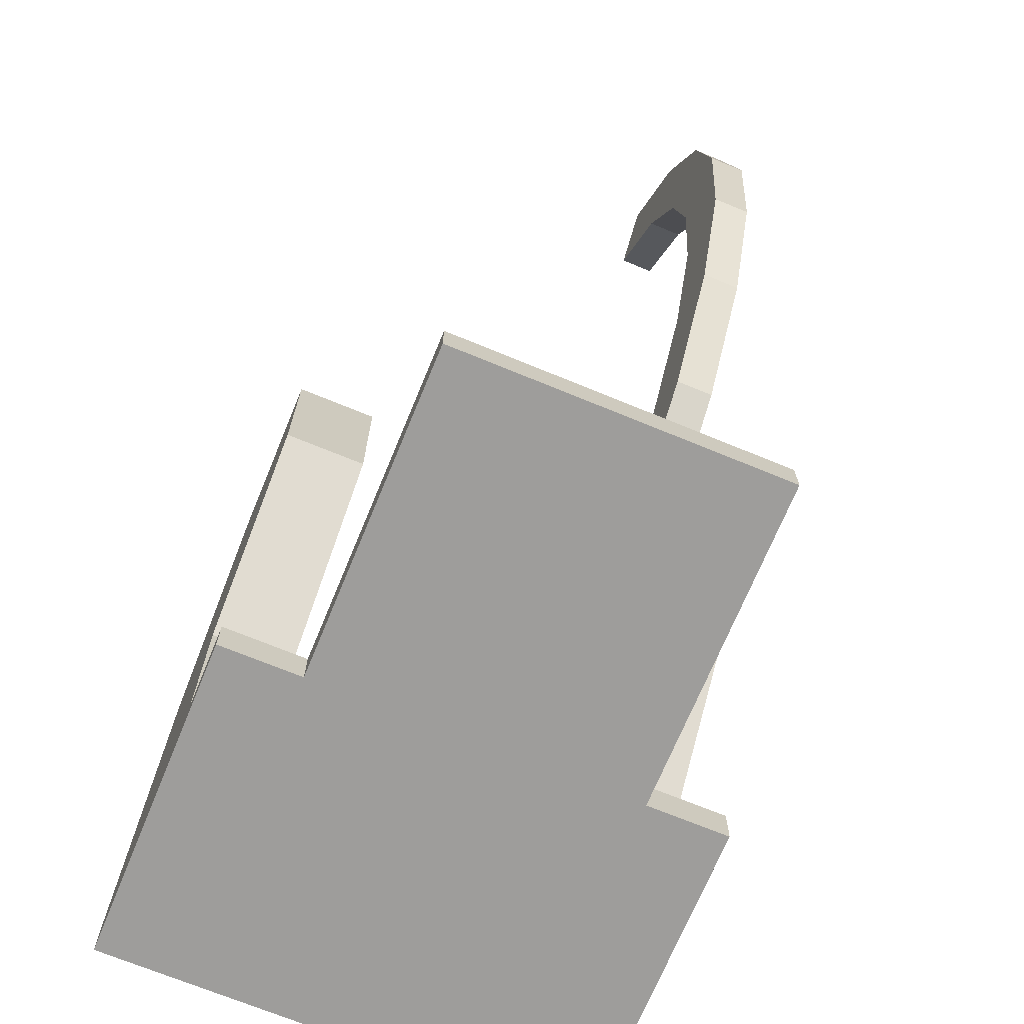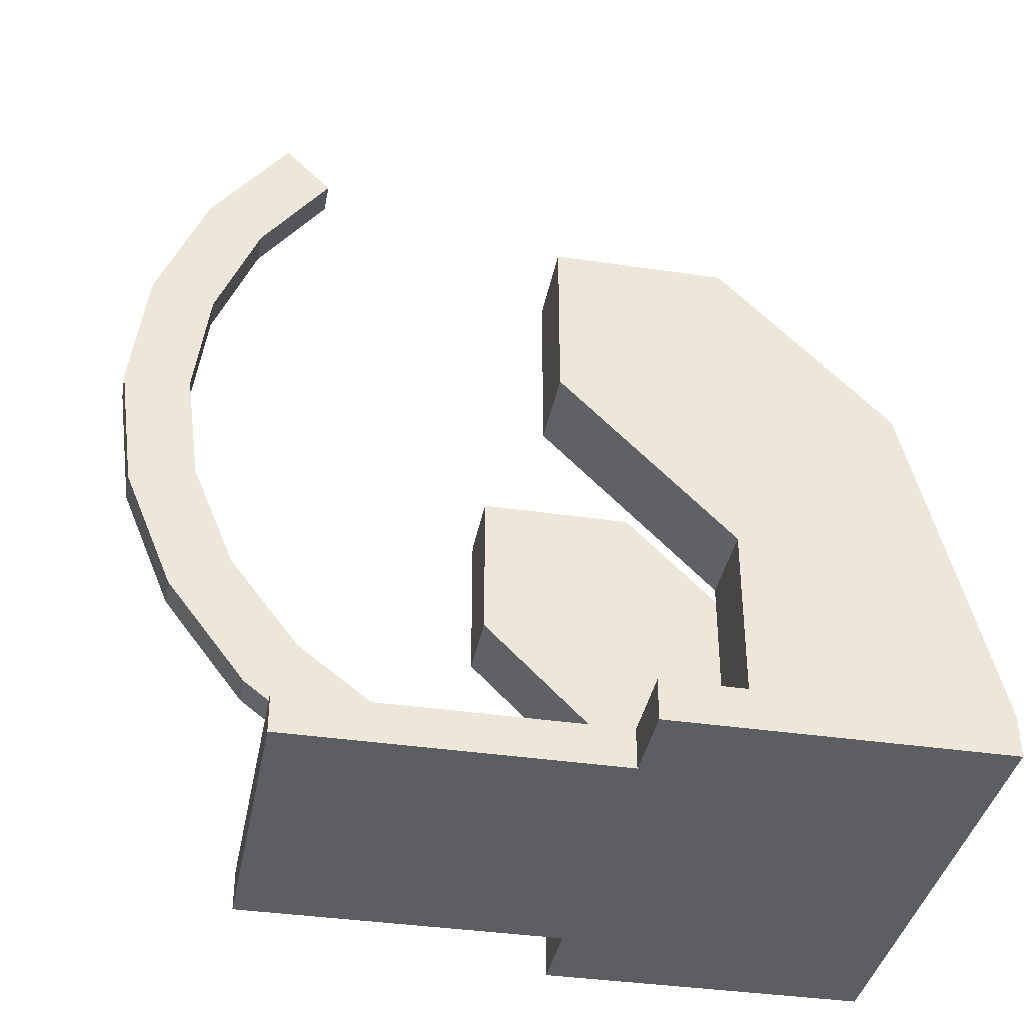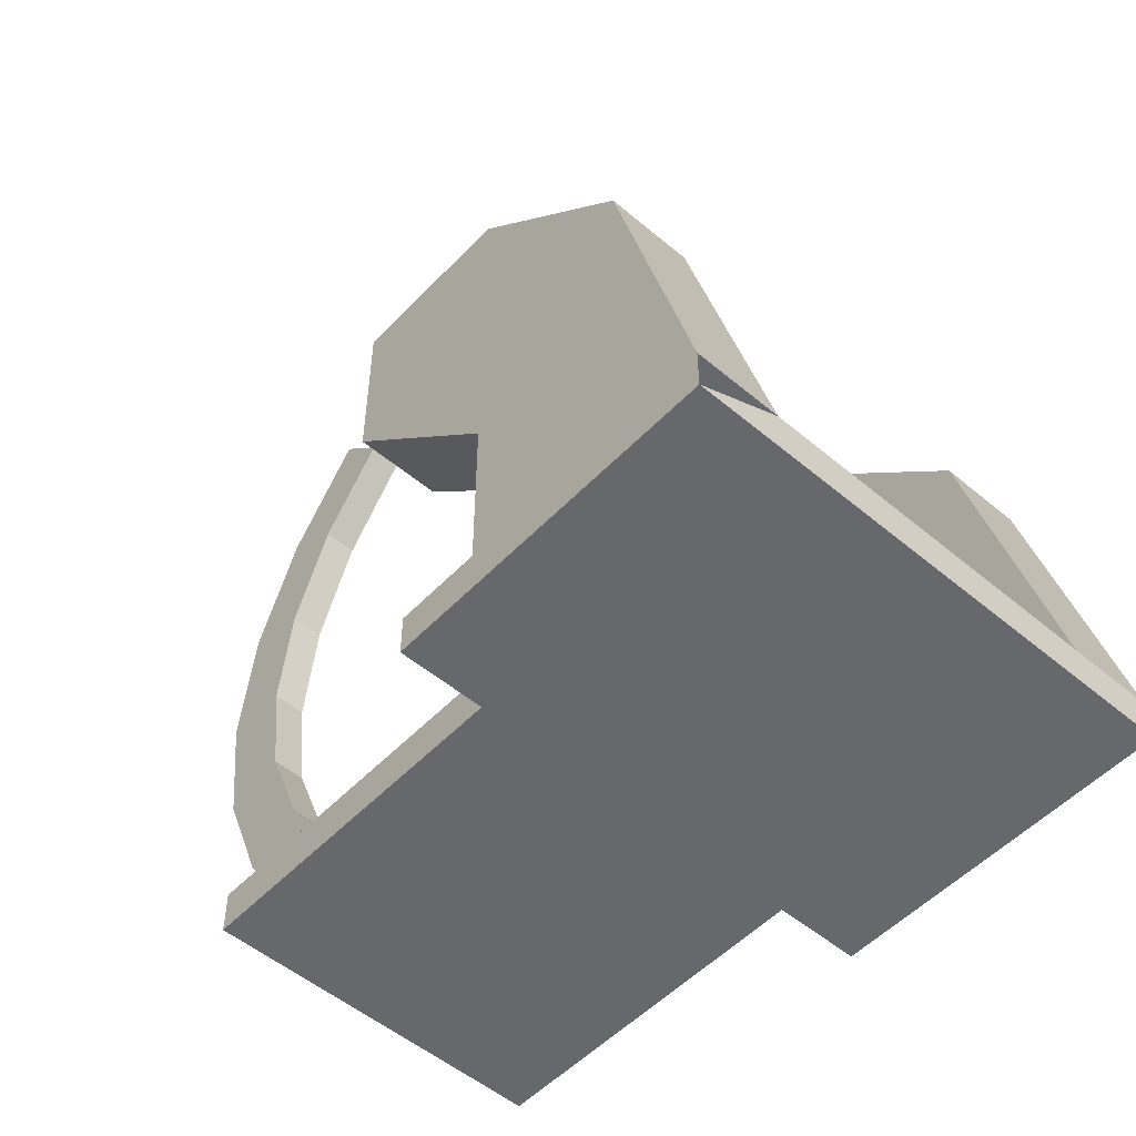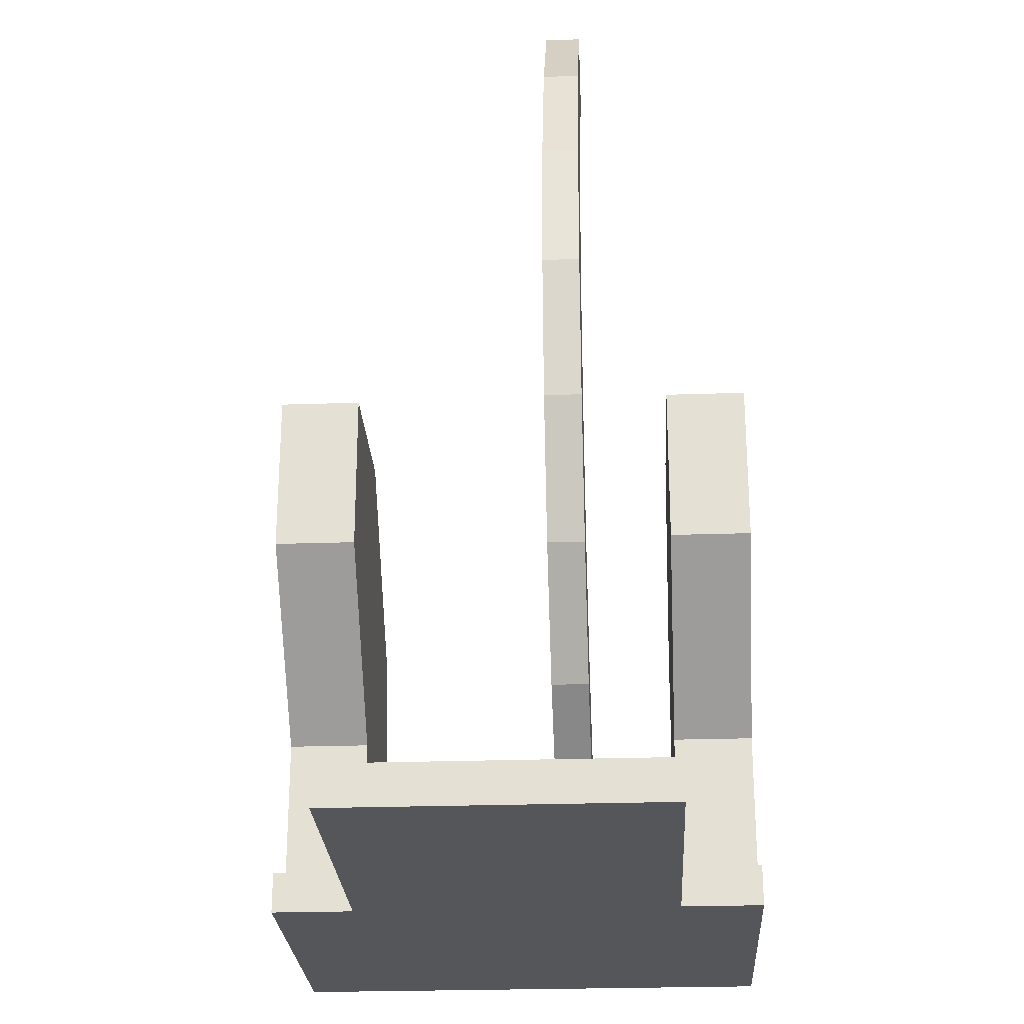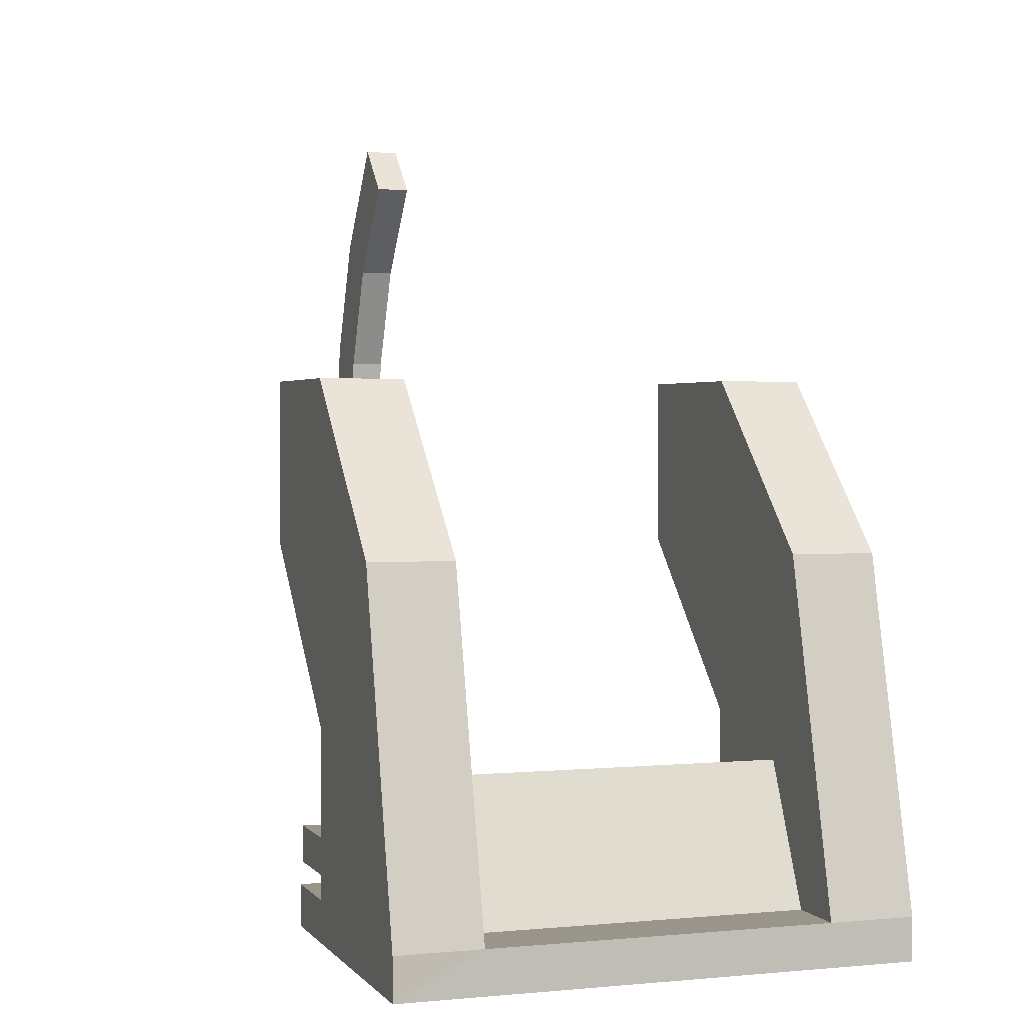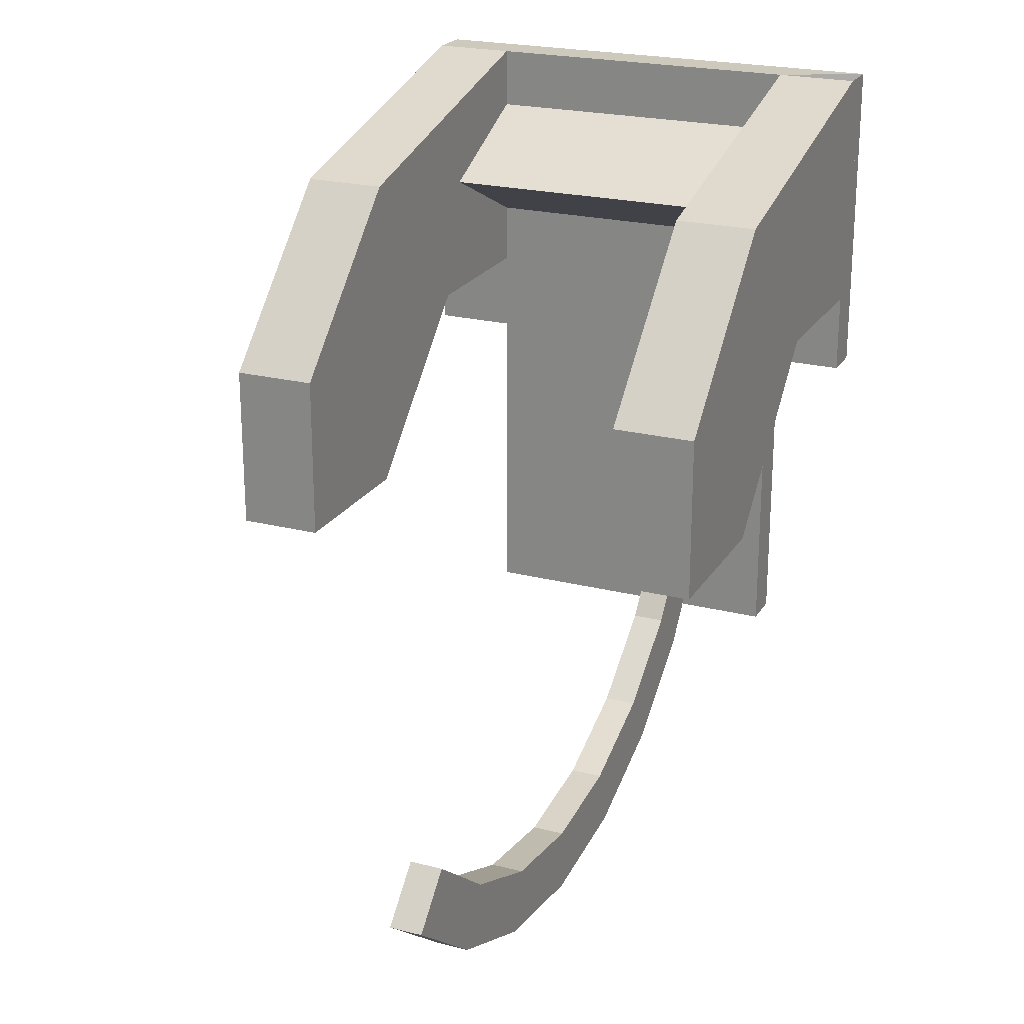
<metadata>
{"format":"obj","ext":"obj","renderer":"f3d","projection":"perspective","resolution":1024,"background":"white","views":[{"elev":-70.6,"azim":157.6,"up":"+Y"},{"elev":-37.7,"azim":-100.7,"up":"+Y"},{"elev":-52.5,"azim":-42.1,"up":"+Y"},{"elev":-25.5,"azim":-176.9,"up":"+Y"},{"elev":2.0,"azim":-18.8,"up":"+Y"},{"elev":22.6,"azim":-156.3,"up":"+Z"}]}
</metadata>
<code>
o Cube_Cube.001
v -0.75 0.125 1
v -0.75 0.25 1
v -0.75 0.125 0
v -0.75 0.25 0
v 0.75 0.125 1
v 0.5 0.25 1
v 0.75 0.125 0
v 0.75 0.25 0
v -0.5 0.125 0
v -0.5 0.25 0
v -0.5 0.125 -1
v -0.5 0.25 -1
v 0.5 0.125 0
v 0.5 0.25 0
v 0.5 0.125 -1
v 0.5 0.25 -1
v 0.5 1.75 0.25
v 0.5 1.25 -0.25
v 0.5 1.75 -0.25
v 0.75 1.75 0.25
v 0.75 1.25 -0.25
v 0.75 1.75 -0.25
v 0.5 0.75 0.75
v 0.5 1.25 0.75
v 0.5 0.75 0.25
v 0.75 0.75 0.75
v 0.75 1.25 0.75
v 0.75 0.75 0.25
v 0.5 0.25 0.25
v 0.75 0.25 1
v 0.75 0.25 0.25
v -0.75 0.25 1
v -0.75 1.75 0.25
v -0.75 1.25 -0.25
v -0.75 1.75 -0.25
v -0.5 1.75 0.25
v -0.5 1.25 -0.25
v -0.5 1.75 -0.25
v -0.75 0.75 0.75
v -0.75 1.25 0.75
v -0.75 0.75 0.25
v -0.5 0.75 0.75
v -0.5 1.25 0.75
v -0.5 0.75 0.25
v -0.75 0.25 0.25
v -0.5 0.25 1
v -0.5 0.25 0.25
v -0.15 1.5 -1.5
v -0.15 1.888 -1.449
v -0.15 2.25 -1.299
v -0.15 2.561 -1.061
v -0.25 1.112 -1.449
v -0.25 0.75 -1.299
v -0.25 0.4393 -1.061
v -0.25 0.201 -0.75
v -0.25 2.561 -1.061
v -0.25 2.25 -1.299
v -0.25 1.888 -1.449
v -0.25 1.5 -1.5
v -0.15 0.201 -0.75
v -0.15 0.4393 -1.061
v -0.15 0.75 -1.299
v -0.15 1.112 -1.449
v -0.15 1.5 -1.3
v -0.15 1.836 -1.256
v -0.15 2.15 -1.126
v -0.15 2.419 -0.9192
v -0.15 0.2443 -0.3365
v -0.15 0.3742 -0.65
v -0.15 0.5808 -0.9192
v -0.15 0.85 -1.126
v -0.15 1.164 -1.256
v -0.25 1.5 -1.3
v -0.25 1.836 -1.256
v -0.25 2.15 -1.126
v -0.25 2.419 -0.9192
v -0.25 0.2443 -0.3365
v -0.25 0.3742 -0.65
v -0.25 0.5808 -0.9192
v -0.25 0.85 -1.126
v -0.25 1.164 -1.256
v 0.5 0.25 0.8125
v 0.5 0.25 0.4375
v -0.5 0.25 0.8125
v -0.5 0.25 0.4375
v 0.5 0.65 0.625
v -0.75 0.65 0.625
f 45 3 1
f 23 6 24
f 85 83 29
f 25 28 31
f 13 5 1
f 10 9 3
f 12 11 9
f 16 15 11
f 14 13 15
f 14 8 7
f 11 15 13
f 16 12 10
f 20 17 24
f 22 21 18
f 18 25 24
f 21 27 28
f 25 18 21
f 22 19 17
f 26 27 30
f 31 28 26
f 24 6 30
f 31 30 5
f 39 32 40
f 39 41 45
f 41 44 47
f 36 33 40
f 38 37 34
f 34 41 40
f 37 43 44
f 41 34 37
f 38 35 33
f 42 43 46
f 46 6 82
f 40 32 46
f 5 6 46
f 10 4 47
f 57 56 51
f 58 57 50
f 59 58 49
f 59 48 63
f 53 52 63
f 54 53 62
f 54 61 60
f 69 78 77
f 70 79 78
f 71 80 79
f 72 81 80
f 64 73 81
f 65 74 73
f 66 75 74
f 67 76 75
f 76 67 51
f 57 75 76
f 74 75 57
f 73 74 58
f 52 81 73
f 53 80 81
f 79 80 53
f 78 79 54
f 78 55 77
f 50 51 67
f 50 66 65
f 49 65 64
f 63 48 64
f 62 63 72
f 62 71 70
f 61 70 69
f 69 68 60
f 85 87 86
f 85 44 42
f 83 82 23
f 84 82 86
f 1 2 45
f 45 32 4
f 4 3 45
f 47 85 29
f 29 25 31
f 1 3 9
f 9 13 1
f 7 5 13
f 4 10 3
f 10 12 9
f 12 16 11
f 16 14 15
f 13 14 7
f 9 11 13
f 14 16 10
f 27 20 24
f 19 22 18
f 24 17 18
f 19 18 17
f 25 23 24
f 26 28 27
f 21 22 20
f 20 27 21
f 28 25 21
f 20 22 17
f 30 31 26
f 27 24 30
f 5 7 31
f 8 31 7
f 32 39 45
f 45 41 47
f 43 36 40
f 35 38 34
f 40 33 34
f 35 34 33
f 41 39 40
f 42 44 43
f 37 38 36
f 36 43 37
f 44 41 37
f 36 38 33
f 84 46 82
f 43 40 46
f 1 5 46
f 45 2 1
f 46 32 45
f 30 6 5
f 46 45 1
f 29 31 8
f 8 14 29
f 4 32 45
f 14 10 47
f 47 29 14
f 4 45 47
f 50 57 51
f 49 58 50
f 48 59 49
f 52 59 63
f 62 53 63
f 61 54 62
f 55 54 60
f 68 69 77
f 69 70 78
f 70 71 79
f 71 72 80
f 72 64 81
f 64 65 73
f 65 66 74
f 66 67 75
f 56 76 51
f 56 57 76
f 58 74 57
f 59 73 58
f 59 52 73
f 52 53 81
f 54 79 53
f 55 78 54
f 66 50 67
f 49 50 65
f 48 49 64
f 72 63 64
f 71 62 72
f 61 62 70
f 60 61 69
f 83 85 86
f 42 46 84
f 84 85 42
f 47 44 85
f 23 25 83
f 29 83 25
f 82 6 23
f 87 84 86

</code>
